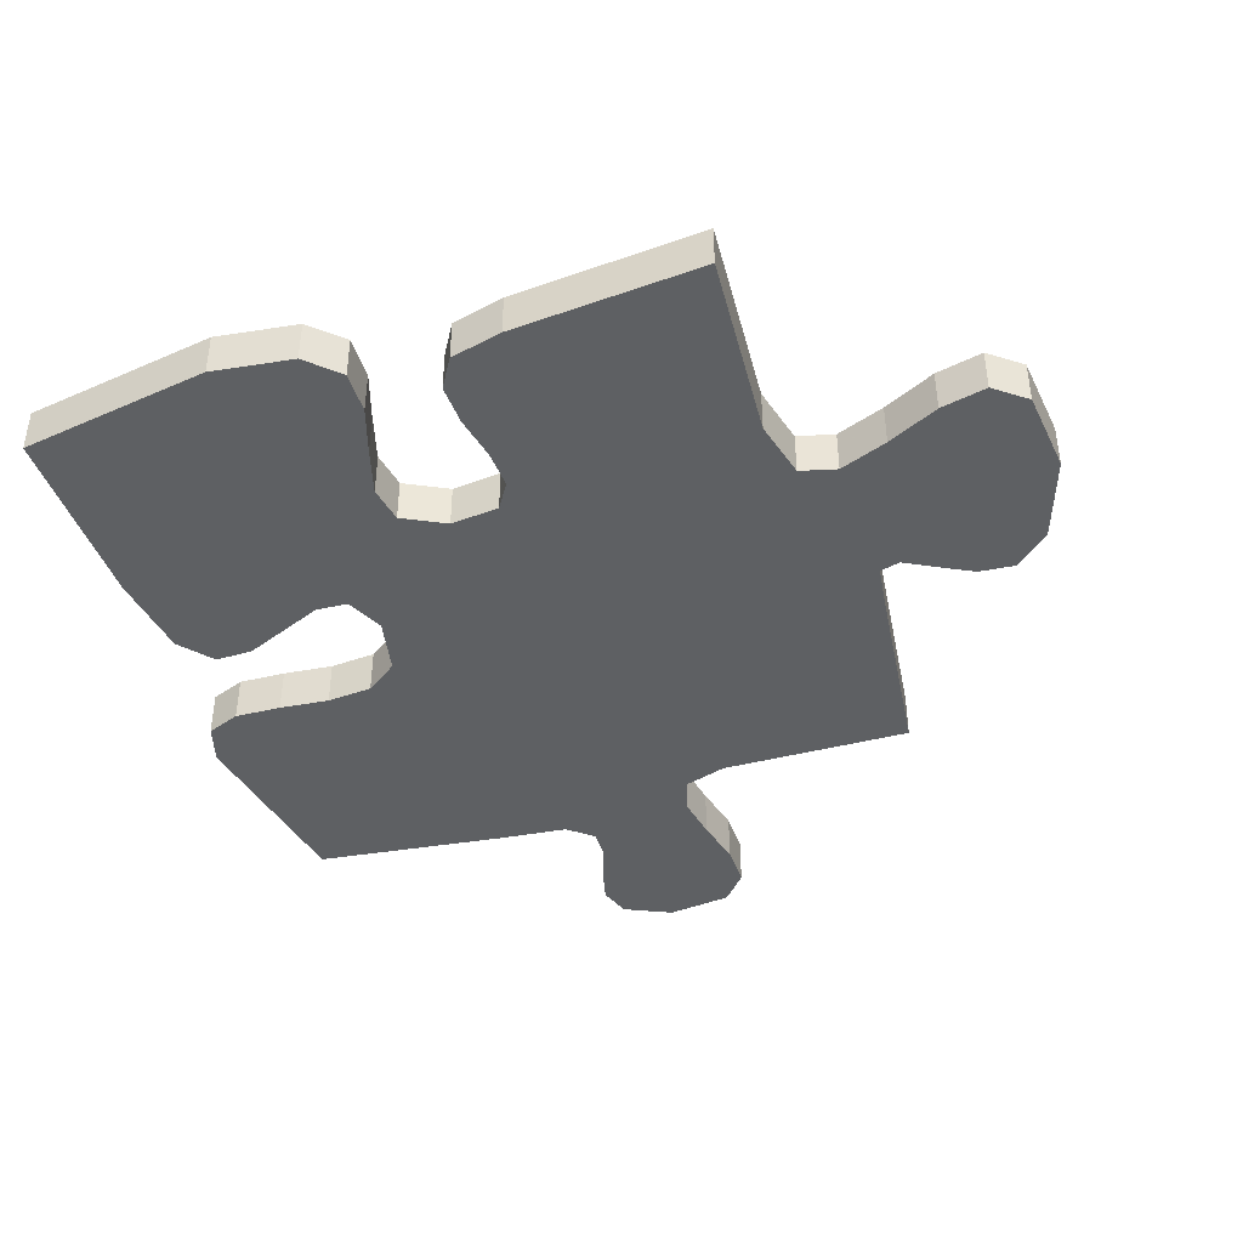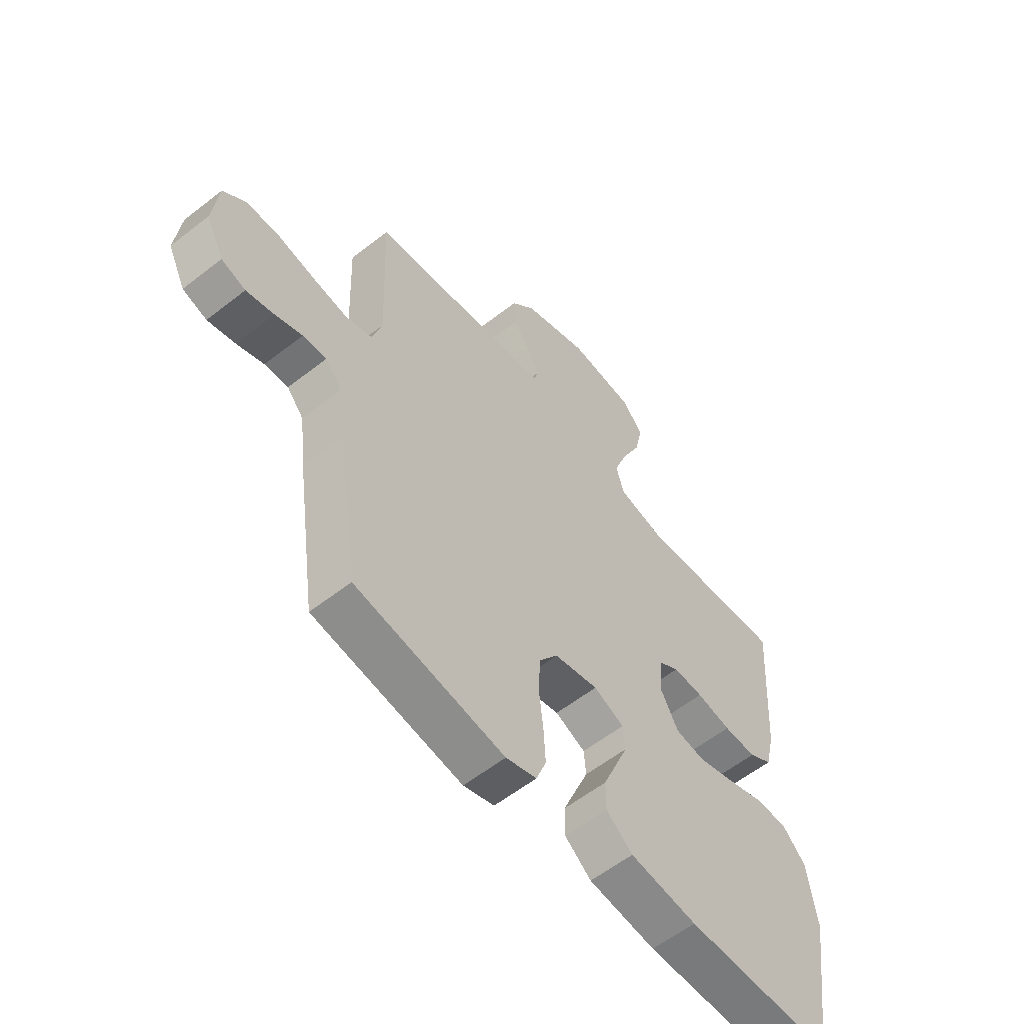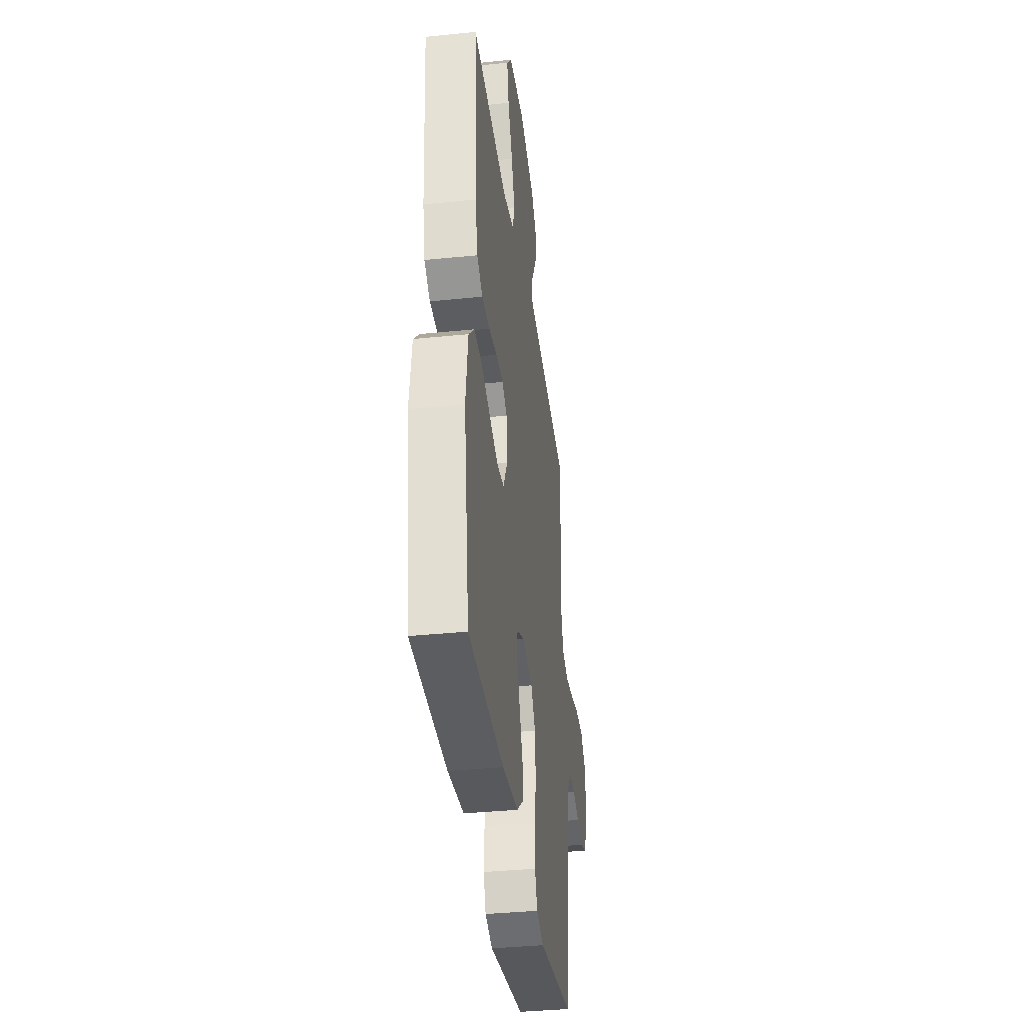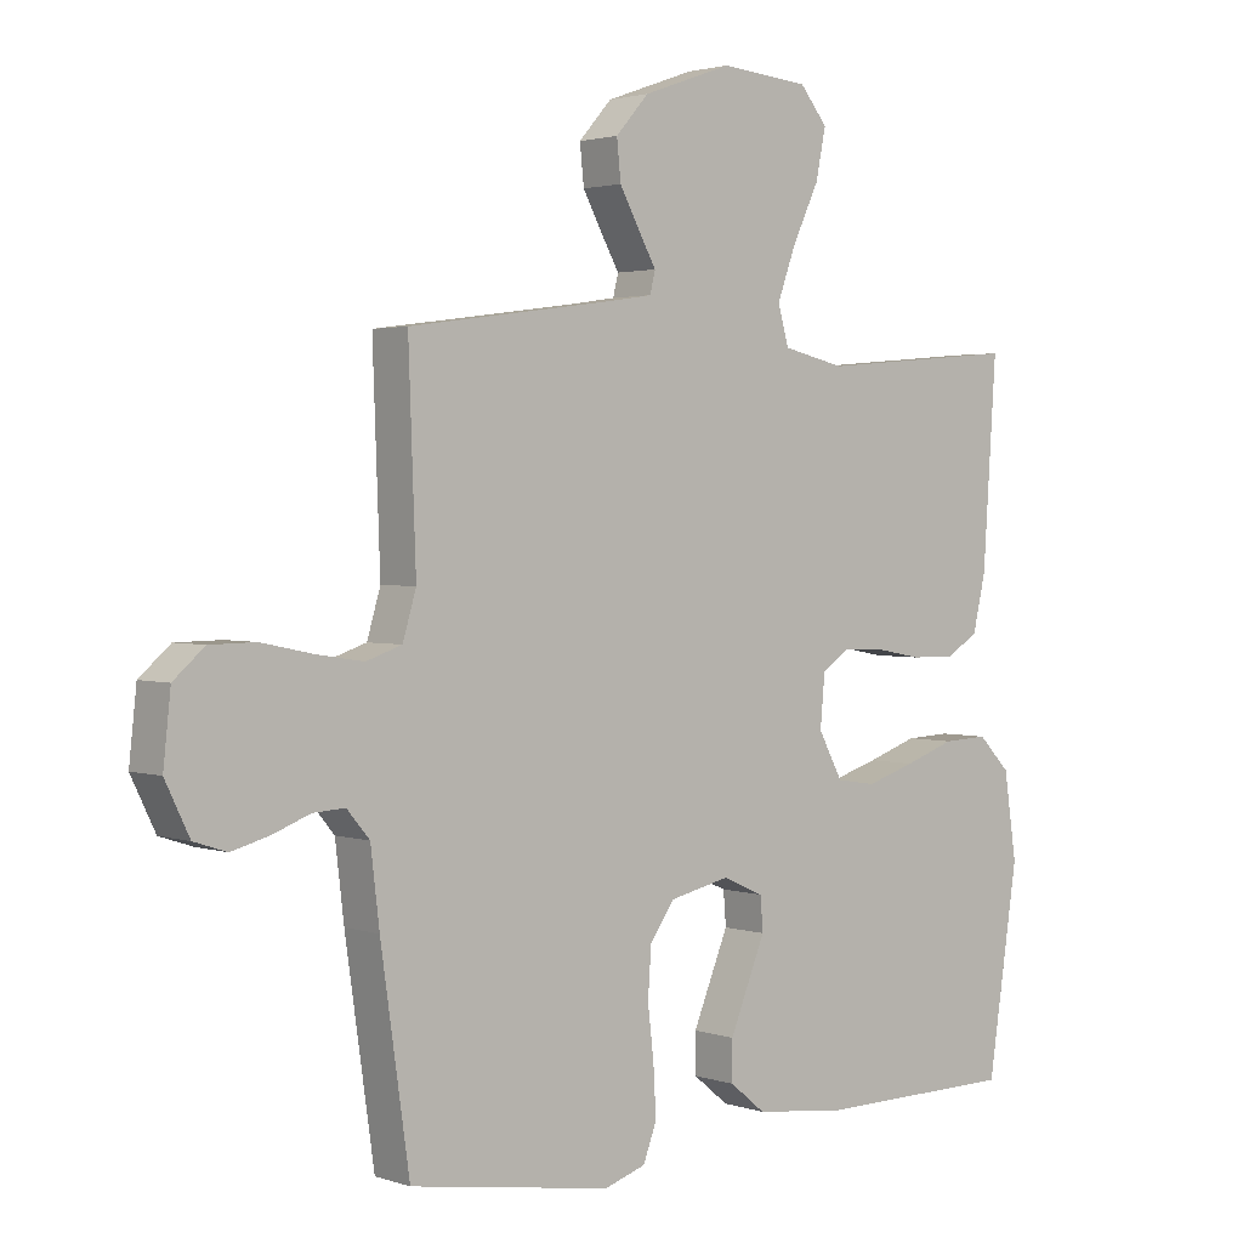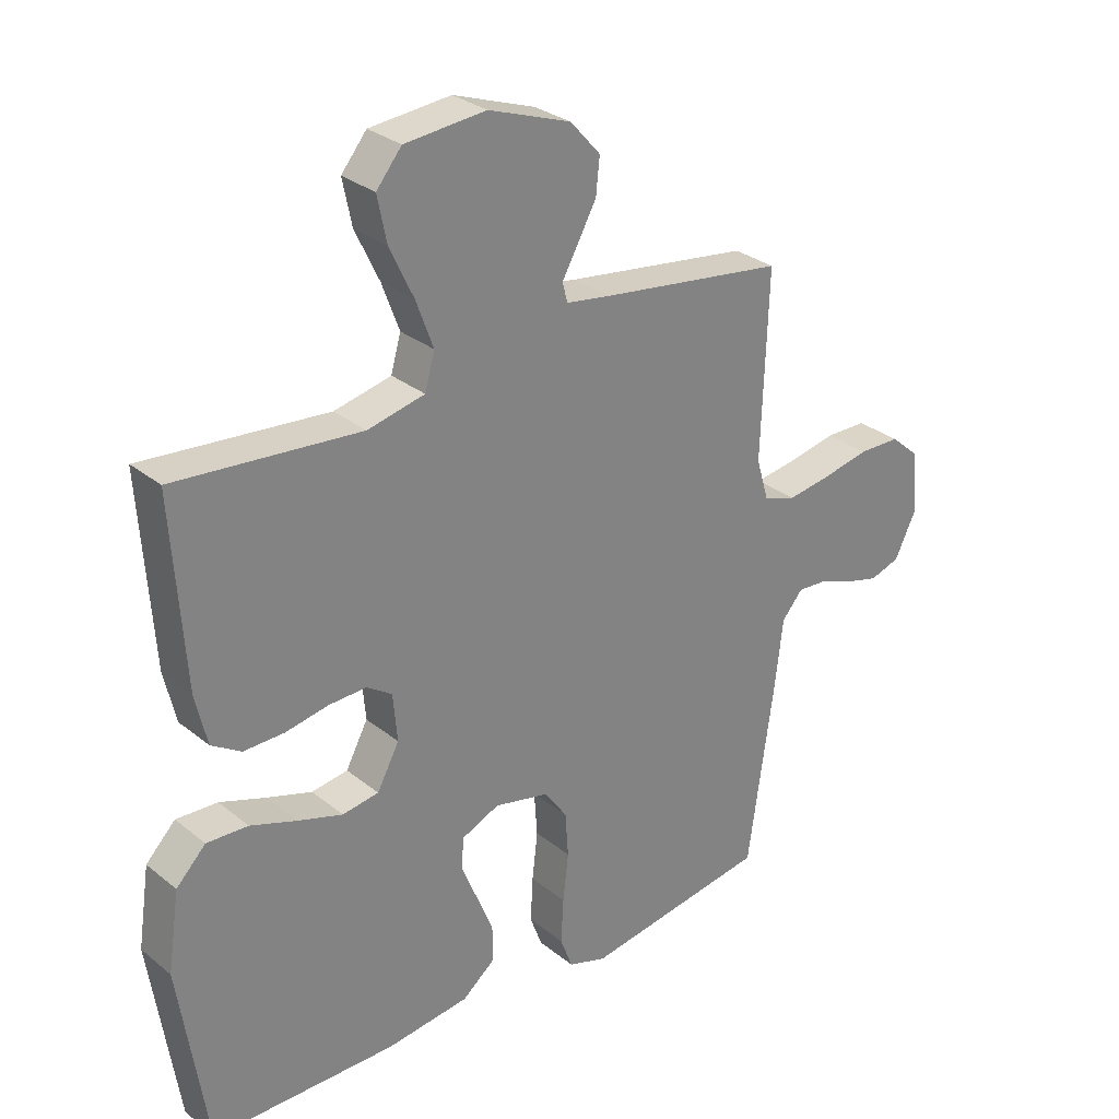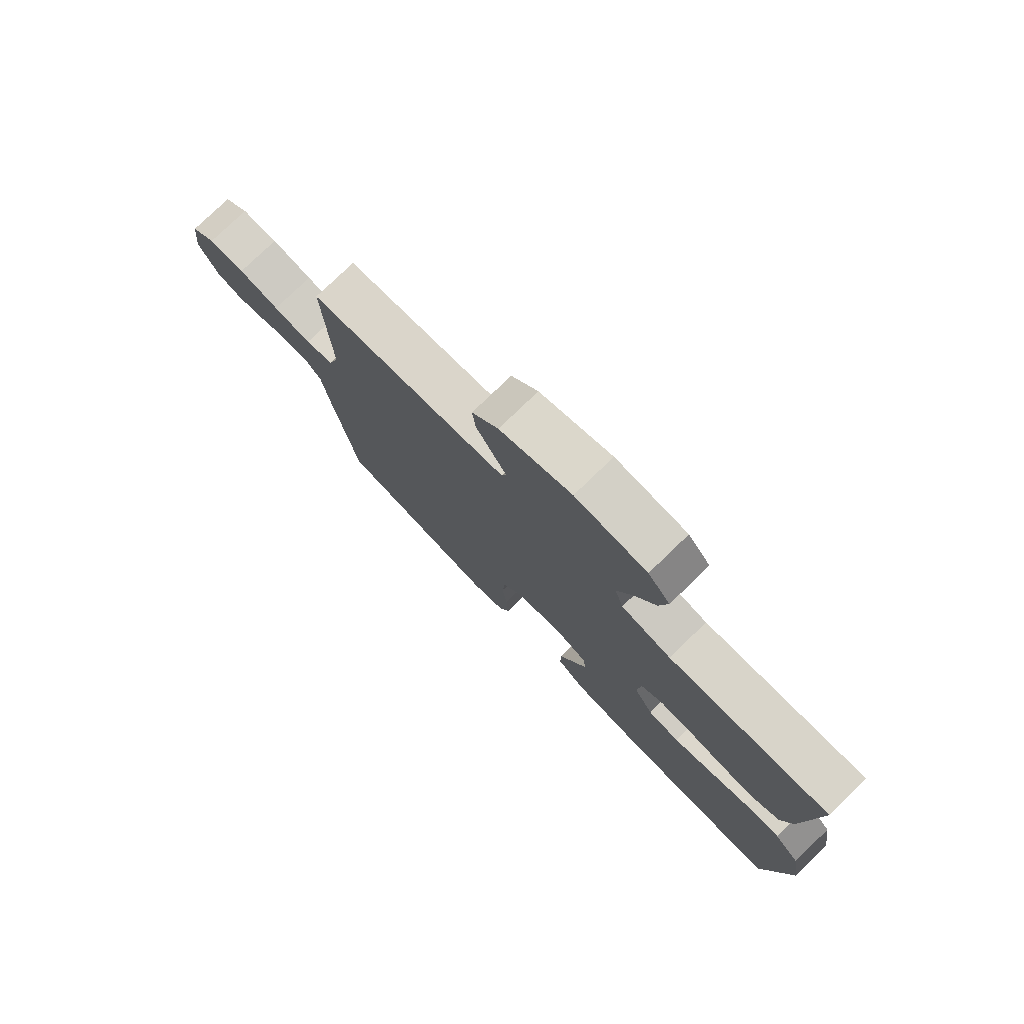
<metadata>
{"format":"obj","ext":"obj","renderer":"f3d","projection":"perspective","resolution":1024,"background":"white","views":[{"elev":-42.1,"azim":-70.8,"up":"+Y"},{"elev":-58.4,"azim":129.0,"up":"+Z"},{"elev":-36.6,"azim":-82.4,"up":"+Z"},{"elev":2.3,"azim":139.2,"up":"+Z"},{"elev":29.4,"azim":-40.4,"up":"+Z"},{"elev":77.9,"azim":-134.0,"up":"+Z"}]}
</metadata>
<code>
v -0.5 0.07 -0.5
v -0.545 0.07 -0.2
v -0.526 0.07 -0.073
v -0.478 0.07 -0.024
v -0.411 0.07 -0.027
v -0.336 0.07 -0.053
v -0.263 0.07 -0.076
v -0.204 0.07 -0.067
v -0.168 0.07 0
v -0.175 0.07 0.077
v -0.216 0.07 0.104
v -0.277 0.07 0.102
v -0.347 0.07 0.089
v -0.413 0.07 0.088
v -0.461 0.07 0.118
v -0.48 0.07 0.2
v -0.5 0.07 0.5
v -0.2 0.07 0.474
v -0.107 0.07 0.495
v -0.091 0.07 0.552
v -0.119 0.07 0.628
v -0.158 0.07 0.71
v -0.173 0.07 0.783
v -0.132 0.07 0.833
v 0 0.07 0.845
v 0.133 0.07 0.798
v 0.182 0.07 0.743
v 0.176 0.07 0.685
v 0.146 0.07 0.63
v 0.12 0.07 0.584
v 0.128 0.07 0.552
v 0.2 0.07 0.541
v 0.5 0.07 0.5
v 0.489 0.07 0.2
v 0.509 0.07 0.133
v 0.562 0.07 0.115
v 0.633 0.07 0.126
v 0.709 0.07 0.142
v 0.777 0.07 0.141
v 0.823 0.07 0.101
v 0.834 0.07 0
v 0.798 0.07 -0.074
v 0.749 0.07 -0.09
v 0.693 0.07 -0.075
v 0.638 0.07 -0.054
v 0.59 0.07 -0.051
v 0.556 0.07 -0.091
v 0.543 0.07 -0.2
v 0.5 0.07 -0.5
v 0.2 0.07 -0.547
v 0.138 0.07 -0.527
v 0.118 0.07 -0.474
v 0.122 0.07 -0.401
v 0.131 0.07 -0.323
v 0.126 0.07 -0.251
v 0.089 0.07 -0.199
v 0 0.07 -0.179
v -0.061 0.07 -0.206
v -0.065 0.07 -0.256
v -0.039 0.07 -0.319
v -0.012 0.07 -0.385
v -0.012 0.07 -0.444
v -0.065 0.07 -0.487
v -0.2 0.07 -0.503
v -0.5 0 -0.5
v -0.545 0 -0.2
v -0.526 0 -0.073
v -0.478 0 -0.024
v -0.411 0 -0.027
v -0.336 0 -0.053
v -0.263 0 -0.076
v -0.204 0 -0.067
v -0.168 0 0
v -0.175 0 0.077
v -0.216 0 0.104
v -0.277 0 0.102
v -0.347 0 0.089
v -0.413 0 0.088
v -0.461 0 0.118
v -0.48 0 0.2
v -0.5 0 0.5
v -0.2 0 0.474
v -0.107 0 0.495
v -0.091 0 0.552
v -0.119 0 0.628
v -0.158 0 0.71
v -0.173 0 0.783
v -0.132 0 0.833
v 0 0 0.845
v 0.133 0 0.798
v 0.182 0 0.743
v 0.176 0 0.685
v 0.146 0 0.63
v 0.12 0 0.584
v 0.128 0 0.552
v 0.2 0 0.541
v 0.5 0 0.5
v 0.489 0 0.2
v 0.509 0 0.133
v 0.562 0 0.115
v 0.633 0 0.126
v 0.709 0 0.142
v 0.777 0 0.141
v 0.823 0 0.101
v 0.834 0 0
v 0.798 0 -0.074
v 0.749 0 -0.09
v 0.693 0 -0.075
v 0.638 0 -0.054
v 0.59 0 -0.051
v 0.556 0 -0.091
v 0.543 0 -0.2
v 0.5 0 -0.5
v 0.2 0 -0.547
v 0.138 0 -0.527
v 0.118 0 -0.474
v 0.122 0 -0.401
v 0.131 0 -0.323
v 0.126 0 -0.251
v 0.089 0 -0.199
v 0 0 -0.179
v -0.061 0 -0.206
v -0.065 0 -0.256
v -0.039 0 -0.319
v -0.012 0 -0.385
v -0.012 0 -0.444
v -0.065 0 -0.487
v -0.2 0 -0.503
f 4 5 6
f 3 4 6
f 2 3 6
f 1 2 6
f 64 1 6
f 63 64 6
f 62 63 6
f 61 62 6
f 60 61 6
f 59 60 6
f 58 59 6 7
f 57 58 7 8
f 56 57 8 9
f 52 53 54
f 51 52 54
f 50 51 54
f 49 50 54
f 48 49 54
f 47 48 54
f 46 47 54 55
f 43 44 45
f 42 43 45
f 41 42 45
f 40 41 45
f 39 40 45
f 38 39 45
f 37 38 45
f 36 37 45 46
f 46 55 56
f 36 46 56
f 35 36 56
f 32 33 34
f 56 9 10
f 35 56 10
f 34 35 10
f 32 34 10
f 31 32 10
f 28 29 30
f 27 28 30
f 26 27 30
f 25 26 30
f 24 25 30
f 23 24 30
f 22 23 30
f 21 22 30
f 16 17 18
f 15 16 18
f 14 15 18
f 13 14 18
f 12 13 18
f 11 12 18 19
f 10 11 19 20
f 20 21 30 31
f 10 20 31
f 70 69 68
f 70 68 67
f 70 67 66
f 70 66 65
f 70 65 128
f 70 128 127
f 70 127 126
f 70 126 125
f 70 125 124
f 70 124 123
f 71 70 123 122
f 72 71 122 121
f 73 72 121 120
f 118 117 116
f 118 116 115
f 118 115 114
f 118 114 113
f 118 113 112
f 118 112 111
f 119 118 111 110
f 109 108 107
f 109 107 106
f 109 106 105
f 109 105 104
f 109 104 103
f 109 103 102
f 109 102 101
f 110 109 101 100
f 120 119 110
f 120 110 100
f 120 100 99
f 98 97 96
f 74 73 120
f 74 120 99
f 74 99 98
f 74 98 96
f 74 96 95
f 94 93 92
f 94 92 91
f 94 91 90
f 94 90 89
f 94 89 88
f 94 88 87
f 94 87 86
f 94 86 85
f 82 81 80
f 82 80 79
f 82 79 78
f 82 78 77
f 82 77 76
f 83 82 76 75
f 84 83 75 74
f 95 94 85 84
f 95 84 74
f 1 65 66 2
f 2 66 67 3
f 3 67 68 4
f 4 68 69 5
f 5 69 70 6
f 6 70 71 7
f 7 71 72 8
f 8 72 73 9
f 9 73 74 10
f 10 74 75 11
f 11 75 76 12
f 12 76 77 13
f 13 77 78 14
f 14 78 79 15
f 15 79 80 16
f 16 80 81 17
f 17 81 82 18
f 18 82 83 19
f 19 83 84 20
f 20 84 85 21
f 21 85 86 22
f 22 86 87 23
f 23 87 88 24
f 24 88 89 25
f 25 89 90 26
f 26 90 91 27
f 27 91 92 28
f 28 92 93 29
f 29 93 94 30
f 30 94 95 31
f 31 95 96 32
f 32 96 97 33
f 33 97 98 34
f 34 98 99 35
f 35 99 100 36
f 36 100 101 37
f 37 101 102 38
f 38 102 103 39
f 39 103 104 40
f 40 104 105 41
f 41 105 106 42
f 42 106 107 43
f 43 107 108 44
f 44 108 109 45
f 45 109 110 46
f 46 110 111 47
f 47 111 112 48
f 48 112 113 49
f 49 113 114 50
f 50 114 115 51
f 51 115 116 52
f 52 116 117 53
f 53 117 118 54
f 54 118 119 55
f 55 119 120 56
f 56 120 121 57
f 57 121 122 58
f 58 122 123 59
f 59 123 124 60
f 60 124 125 61
f 61 125 126 62
f 62 126 127 63
f 63 127 128 64
f 64 128 65 1

</code>
